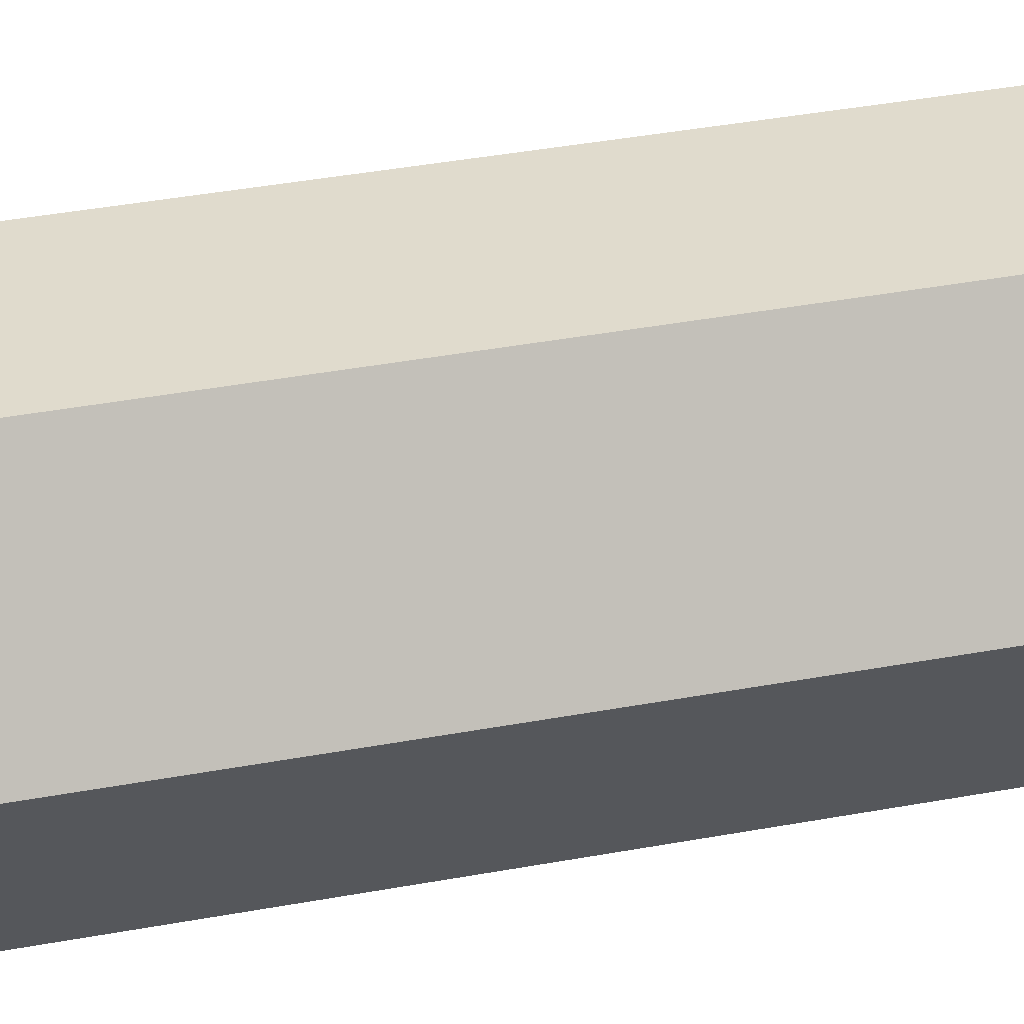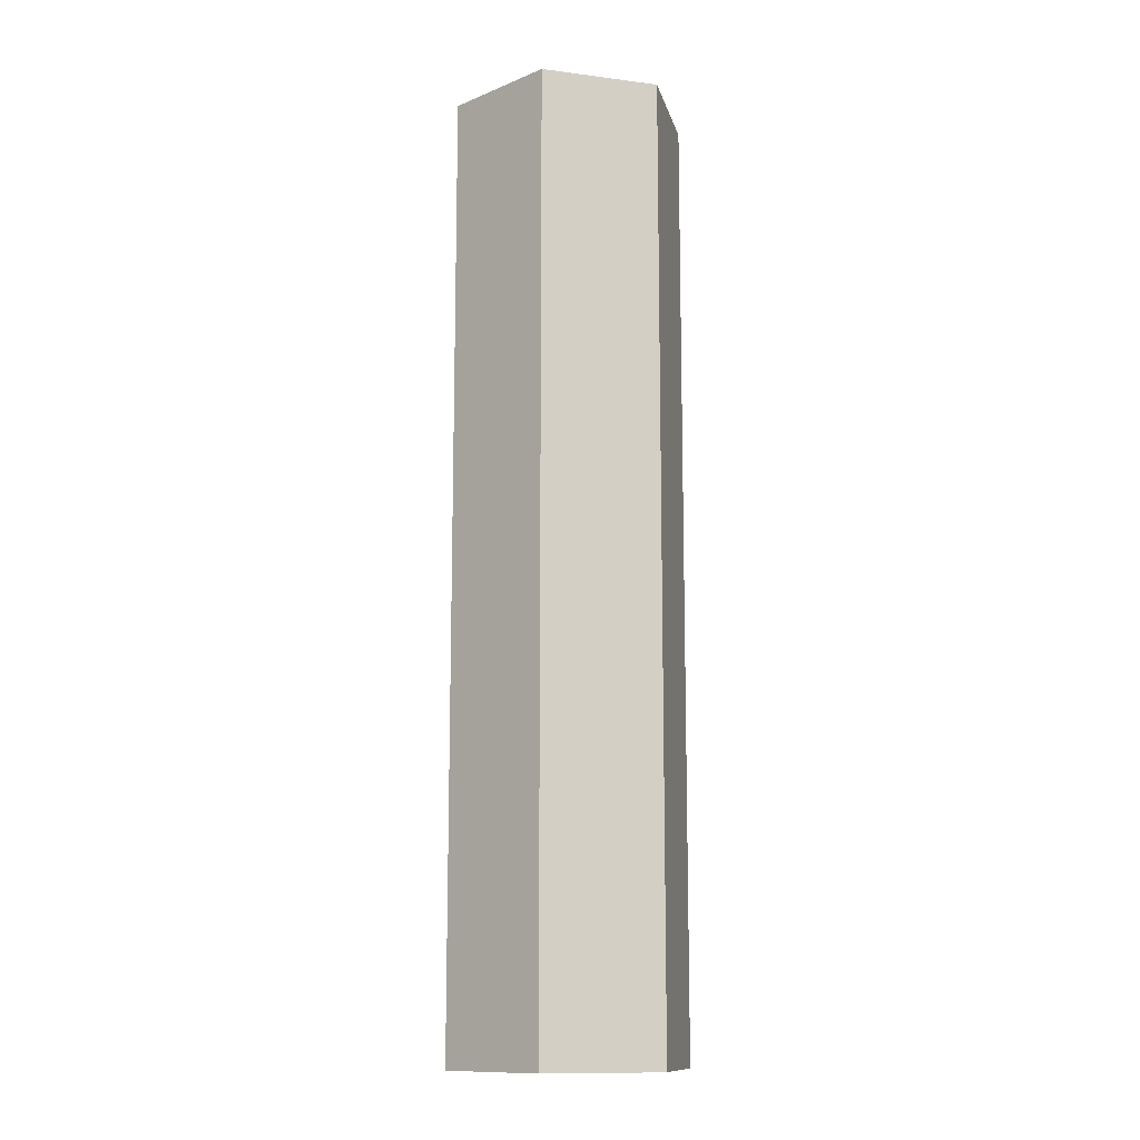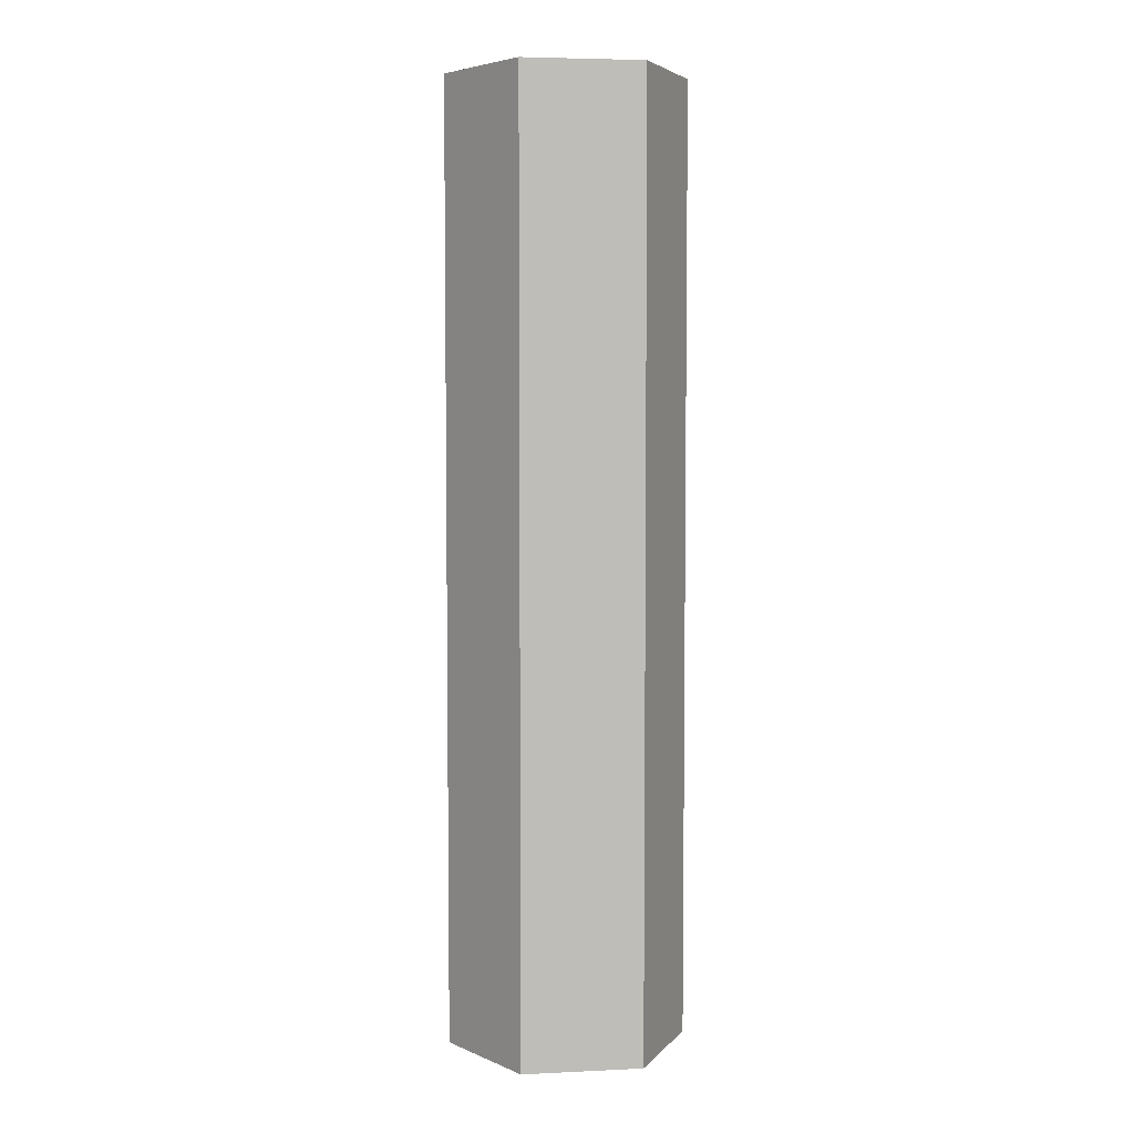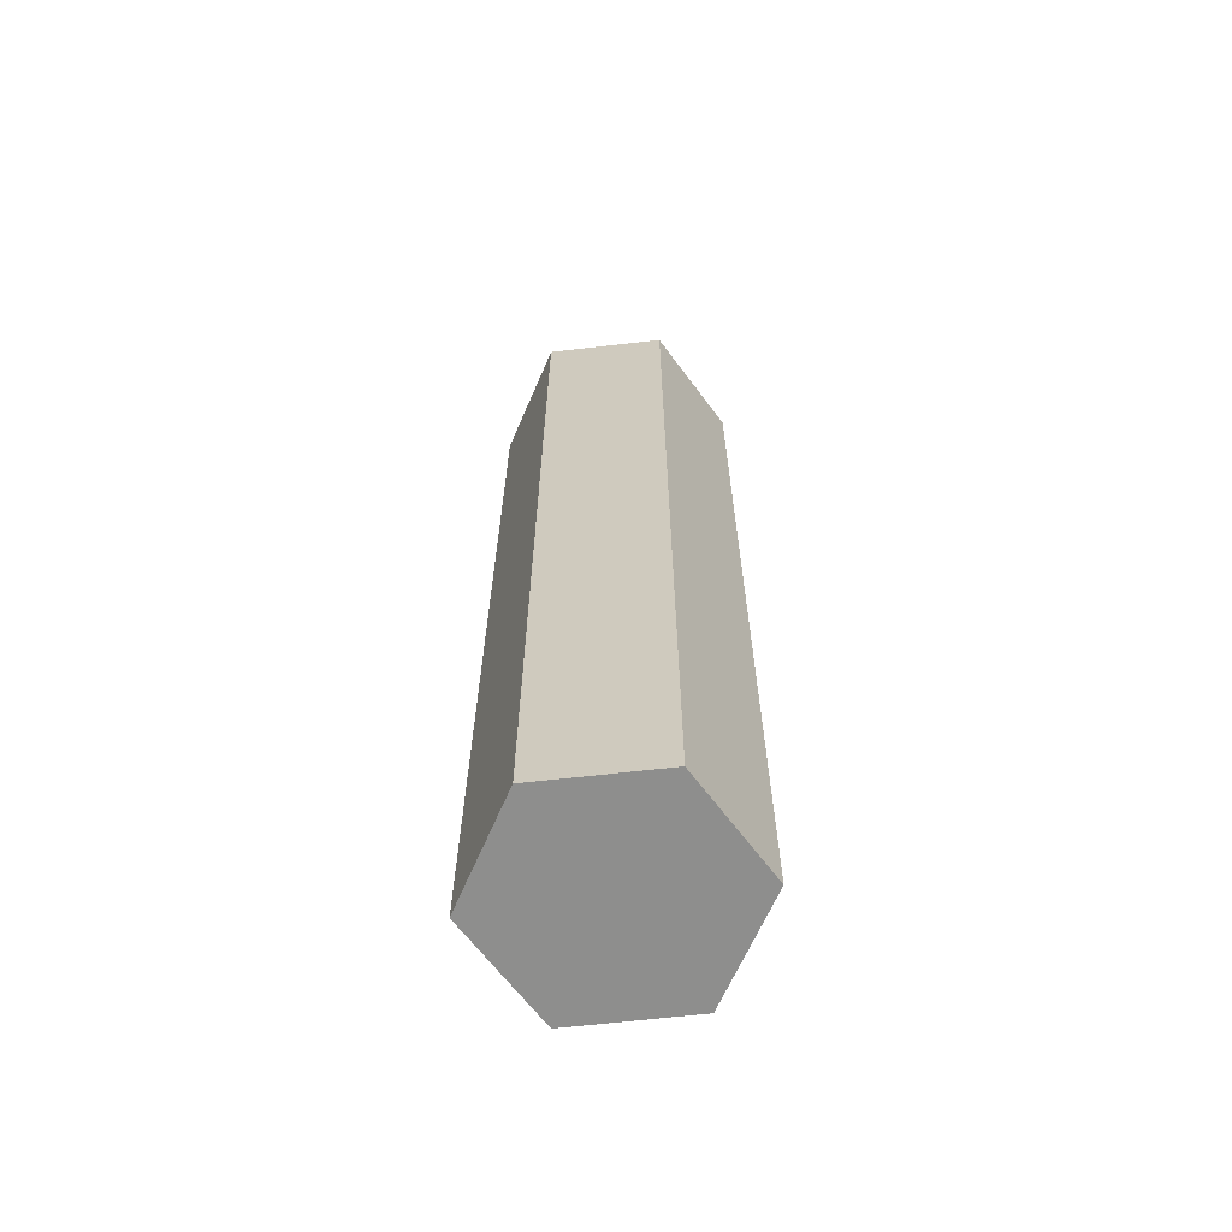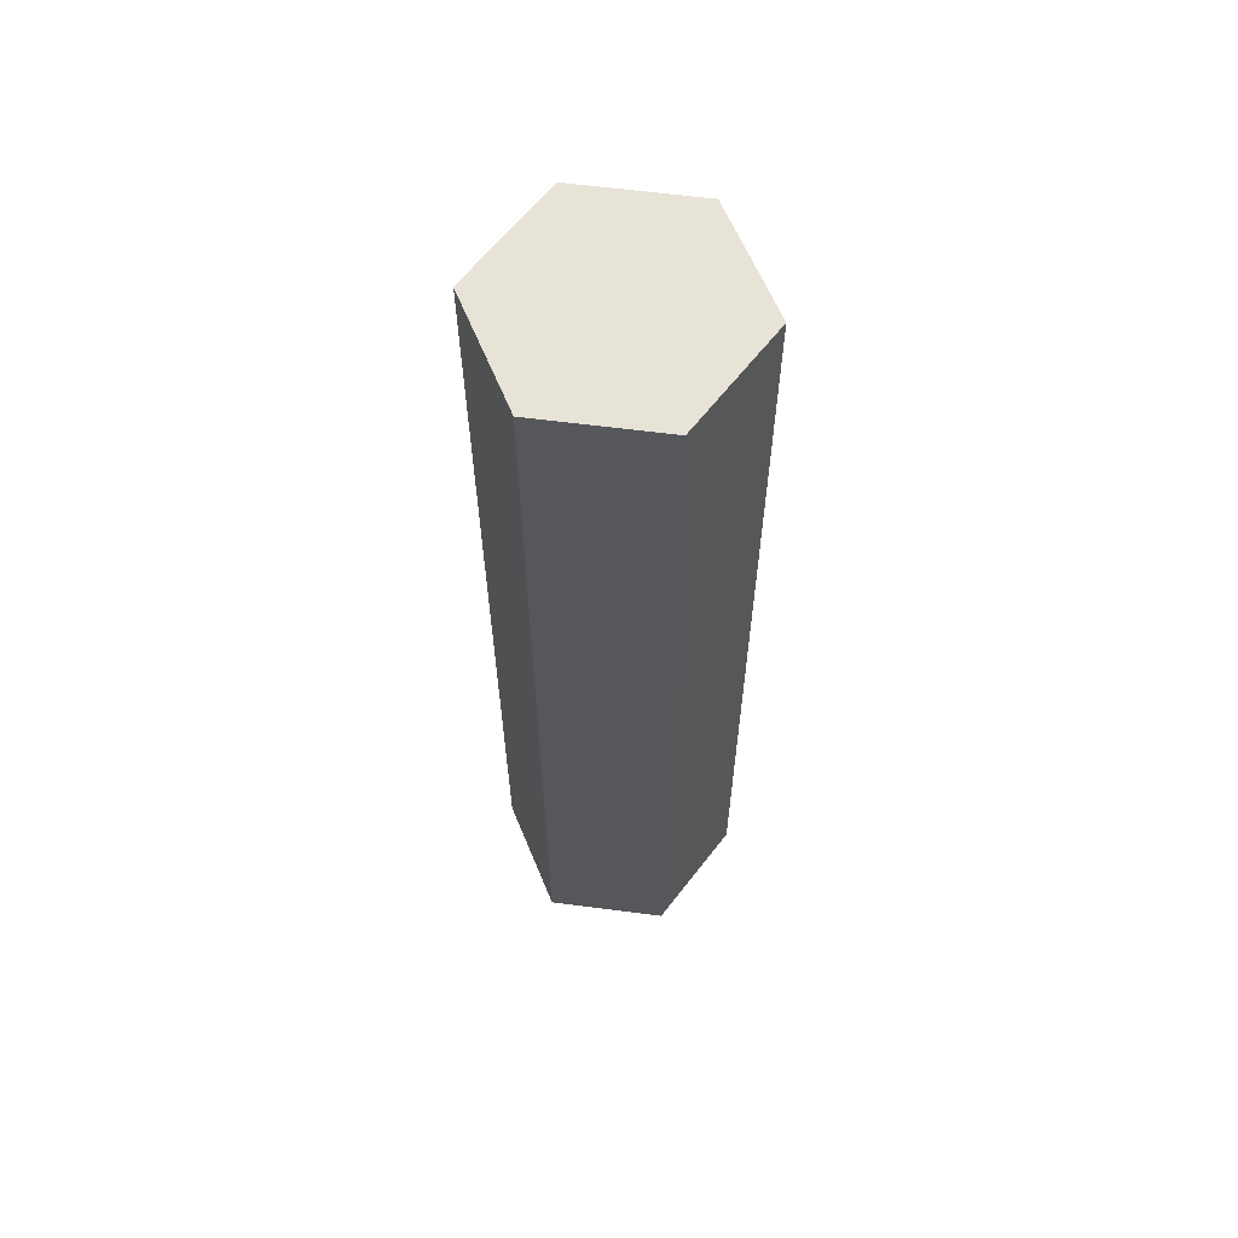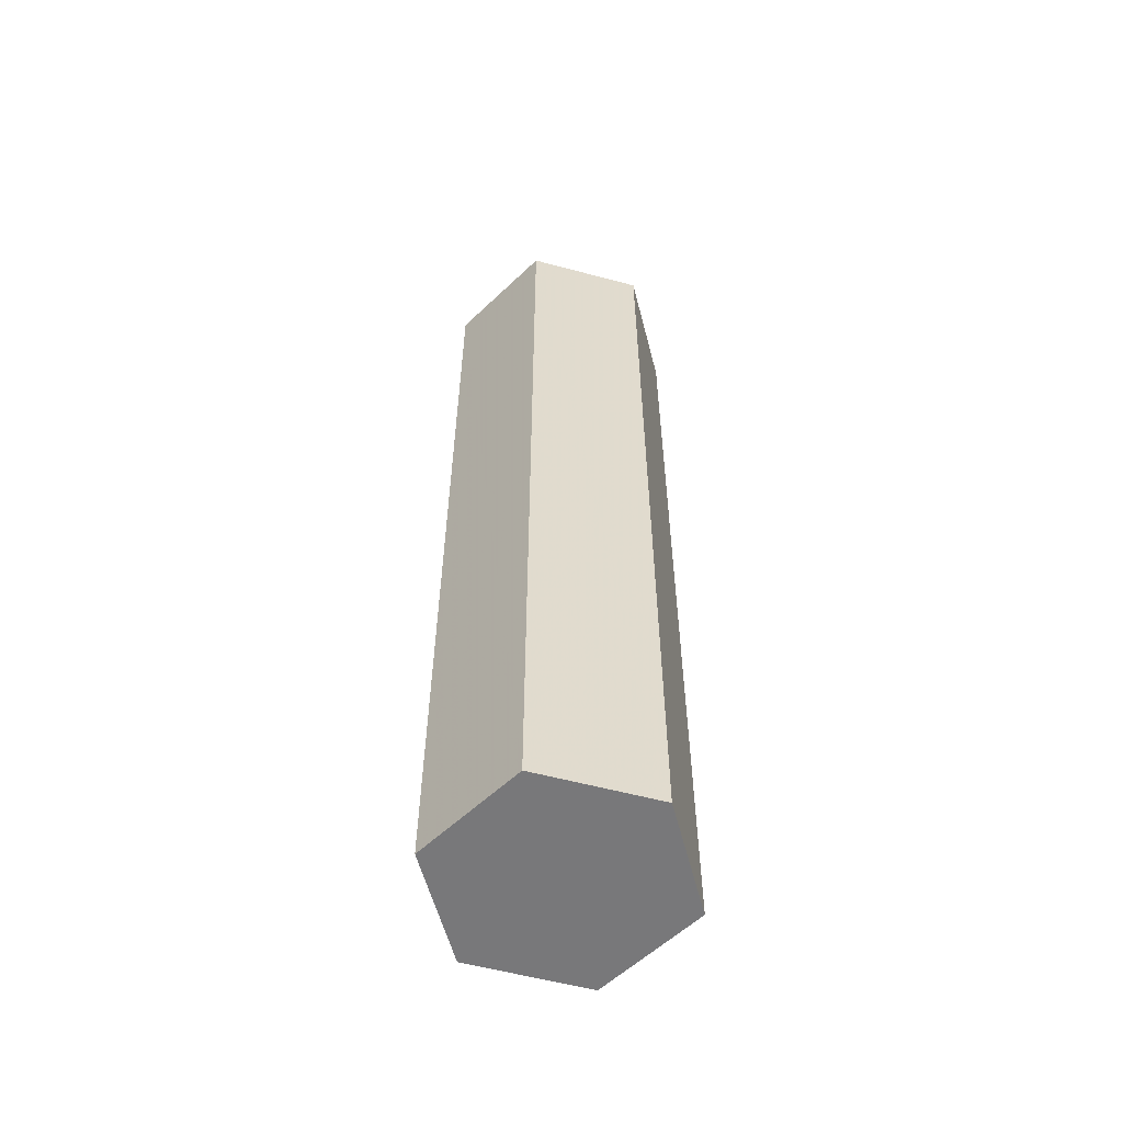
<metadata>
{"format":"obj","ext":"obj","renderer":"f3d","projection":"perspective","resolution":1024,"background":"white","views":[{"elev":33.2,"azim":75.0,"up":"+Z"},{"elev":-12.4,"azim":-136.6,"up":"+Y"},{"elev":5.1,"azim":111.7,"up":"+Y"},{"elev":-64.9,"azim":6.6,"up":"+Y"},{"elev":62.1,"azim":67.5,"up":"+Y"},{"elev":-57.5,"azim":164.5,"up":"+Y"}]}
</metadata>
<code>
g Tube
v 50 -200 0
v 50 200 0
v 25 -200 -43.3
v 25 200 -43.3
v 0 200 0
v -25 -200 -43.3
v -25 200 -43.3
v 0 -200 0
v -50 -200 0
v -50 200 0
v -25 -200 43.3
v -25 200 43.3
v 25 -200 43.3
v 25 200 43.3
f 3 1 8
f 3 4 2 1
f 4 5 2
f 6 3 8
f 6 7 4 3
f 7 5 4
f 9 6 8
f 9 10 7 6
f 10 5 7
f 11 9 8
f 11 12 10 9
f 12 5 10
f 13 11 8
f 13 14 12 11
f 14 5 12
f 1 13 8
f 1 2 14 13
f 2 5 14

</code>
